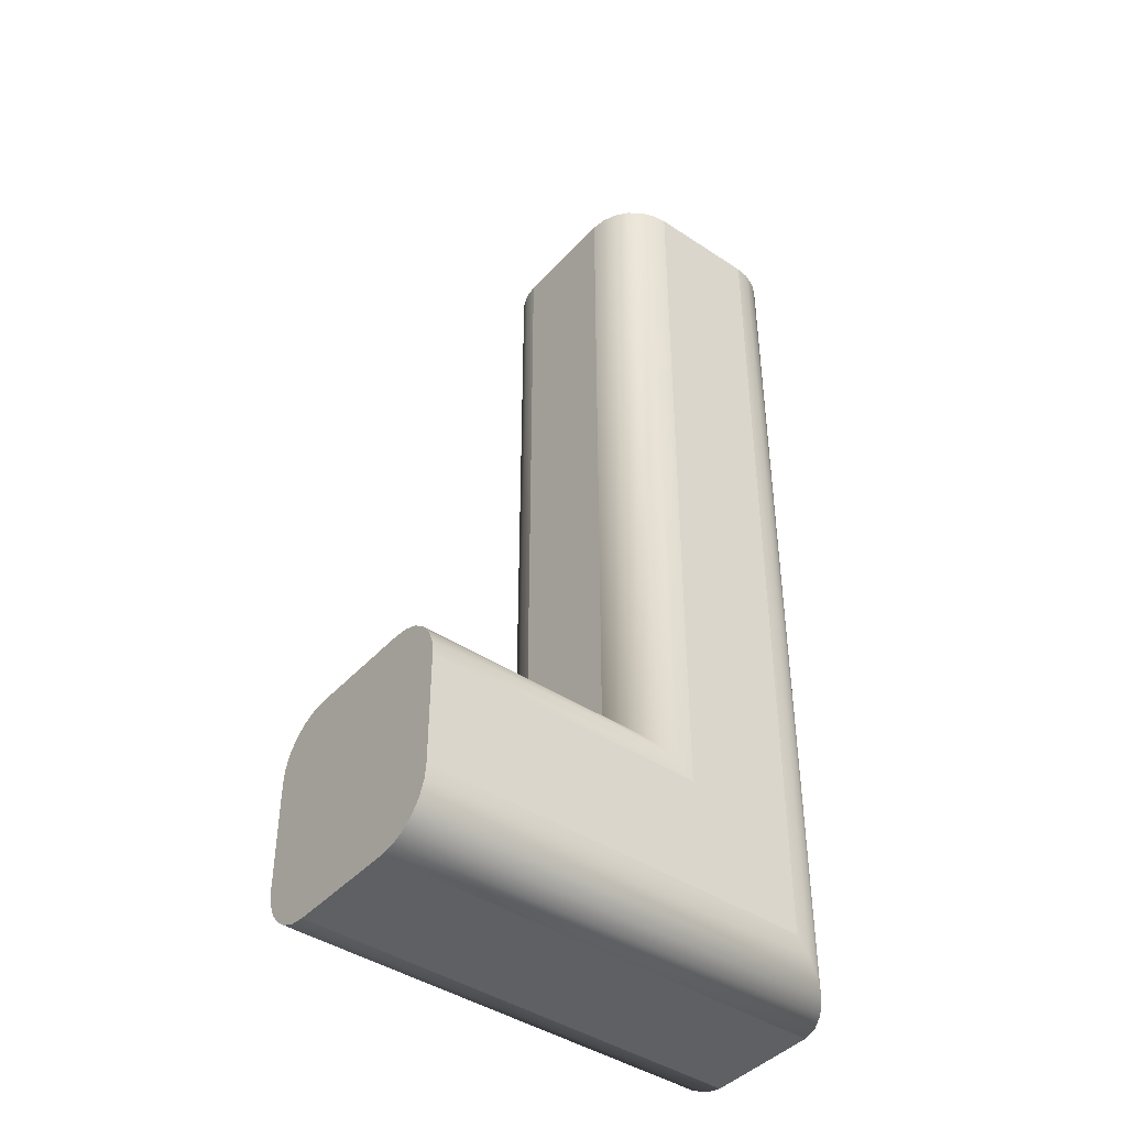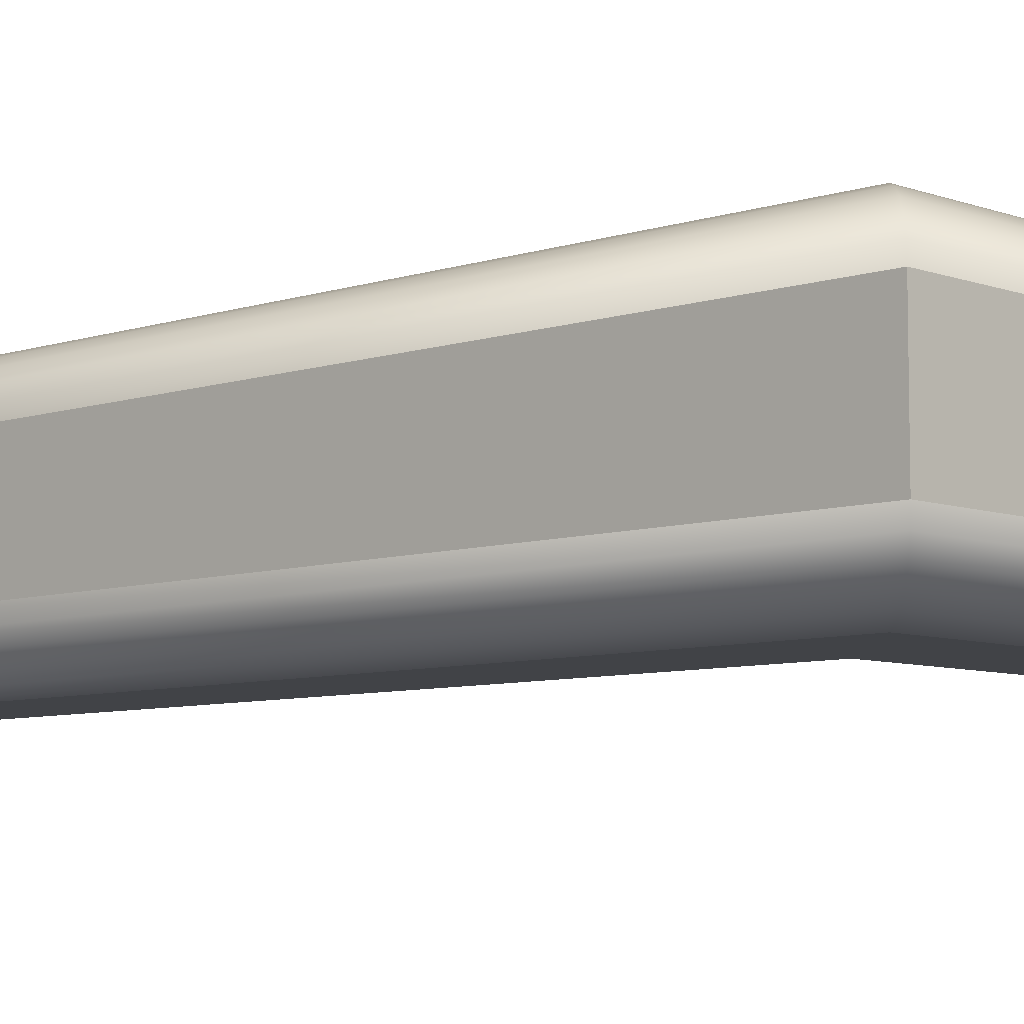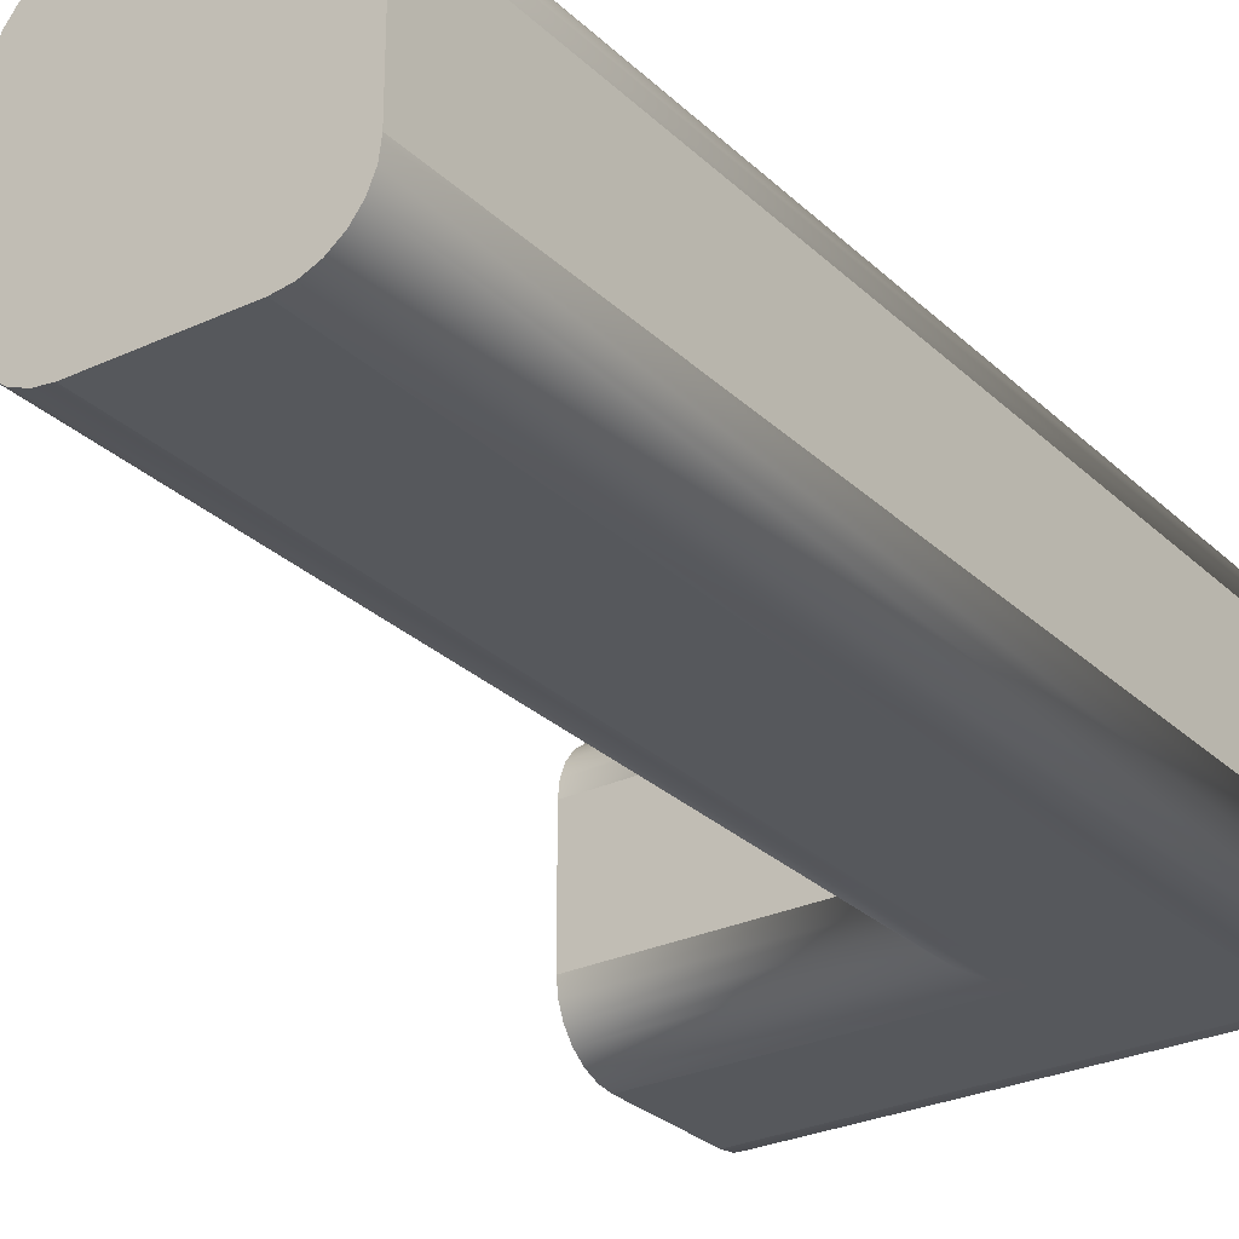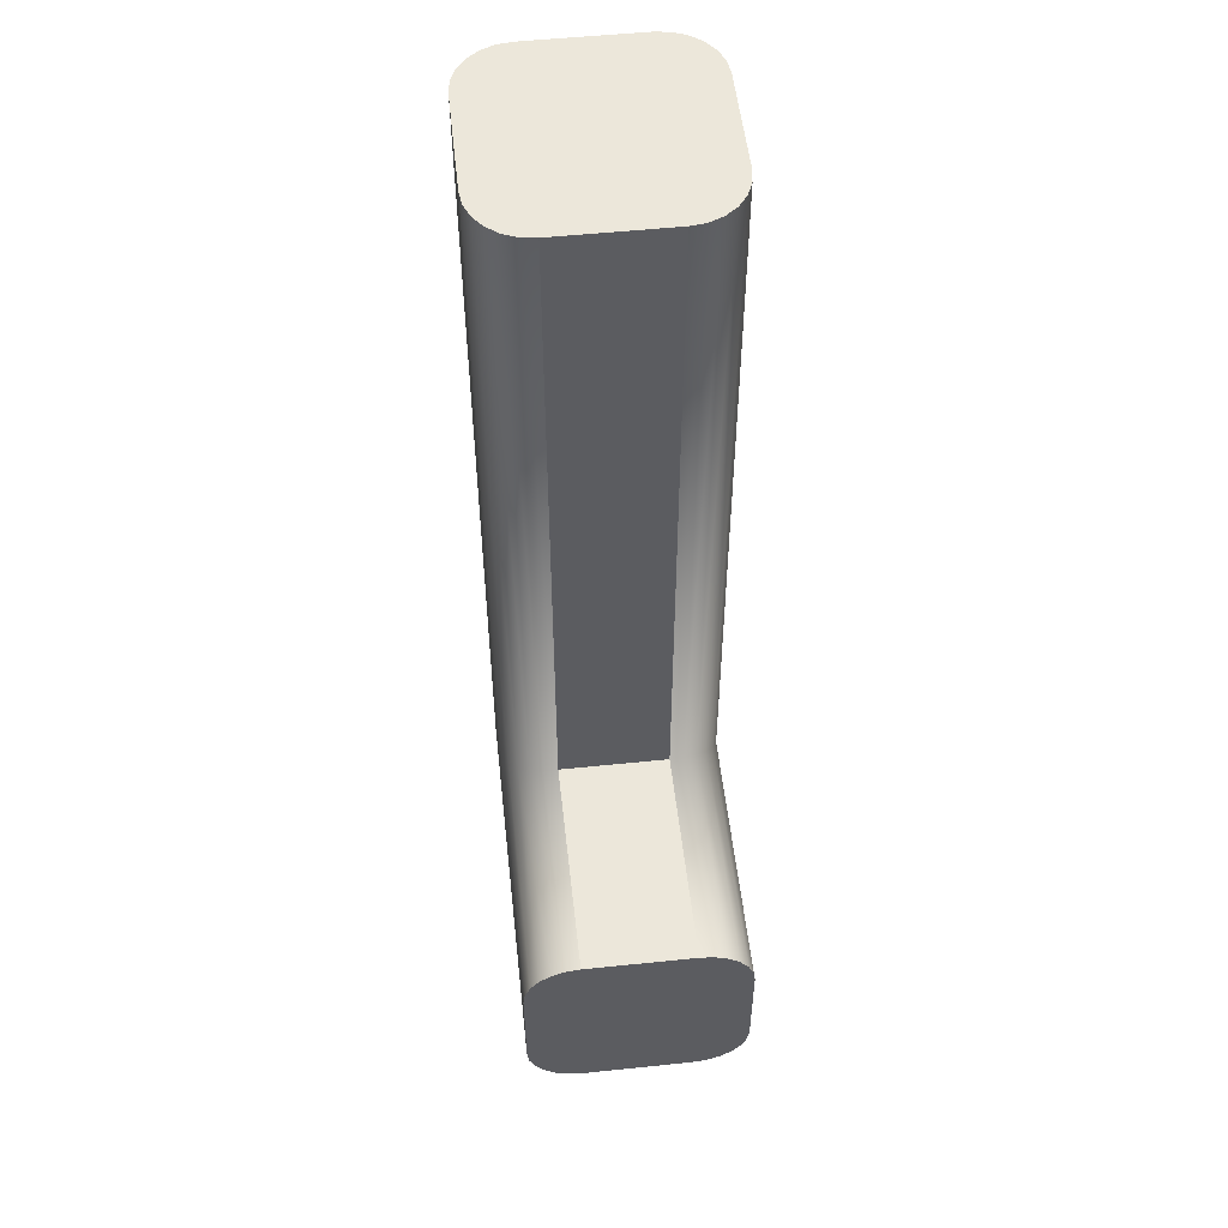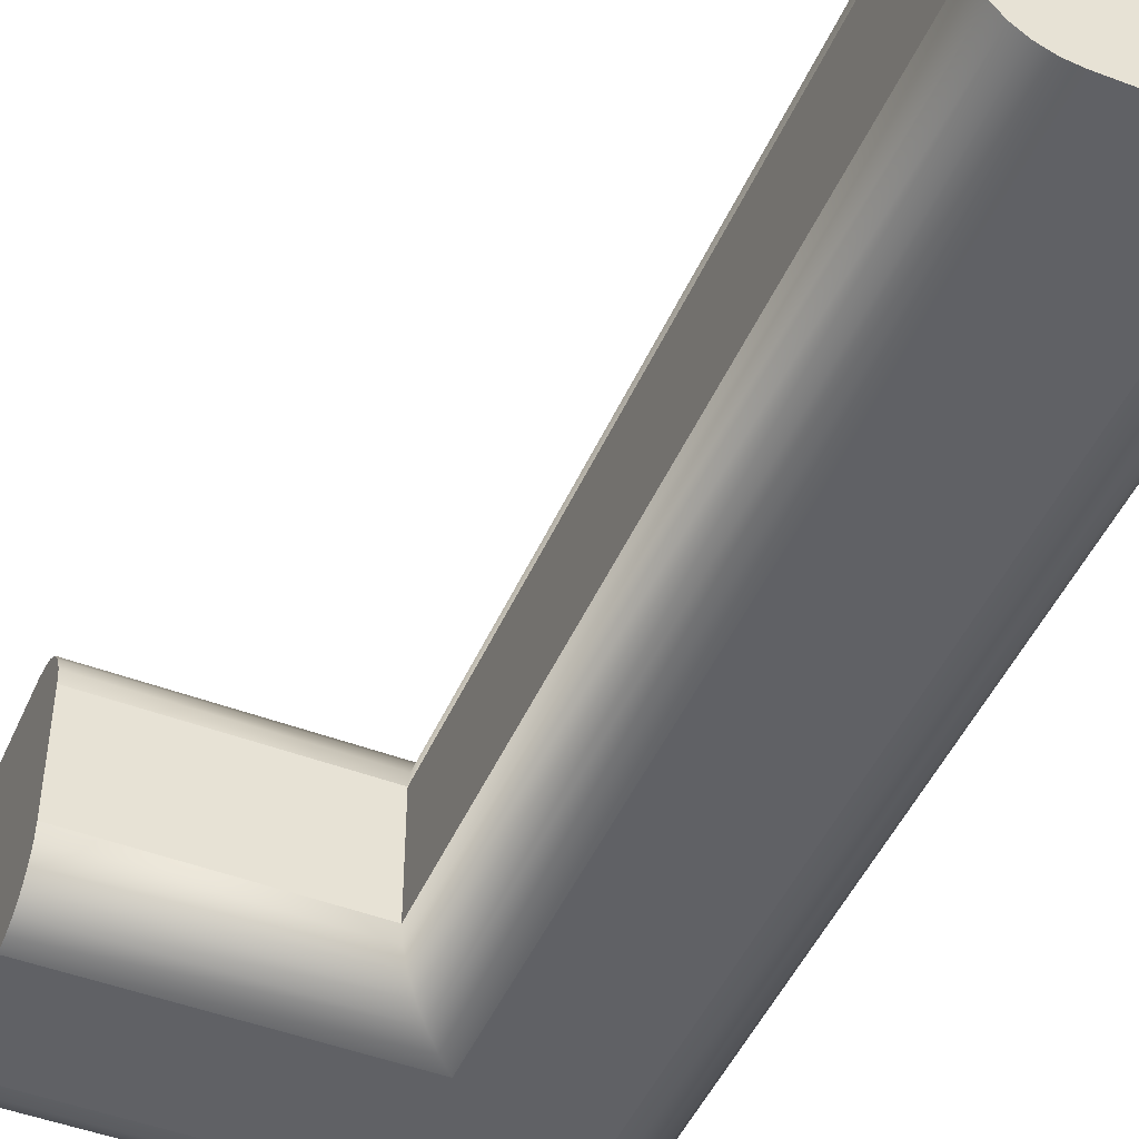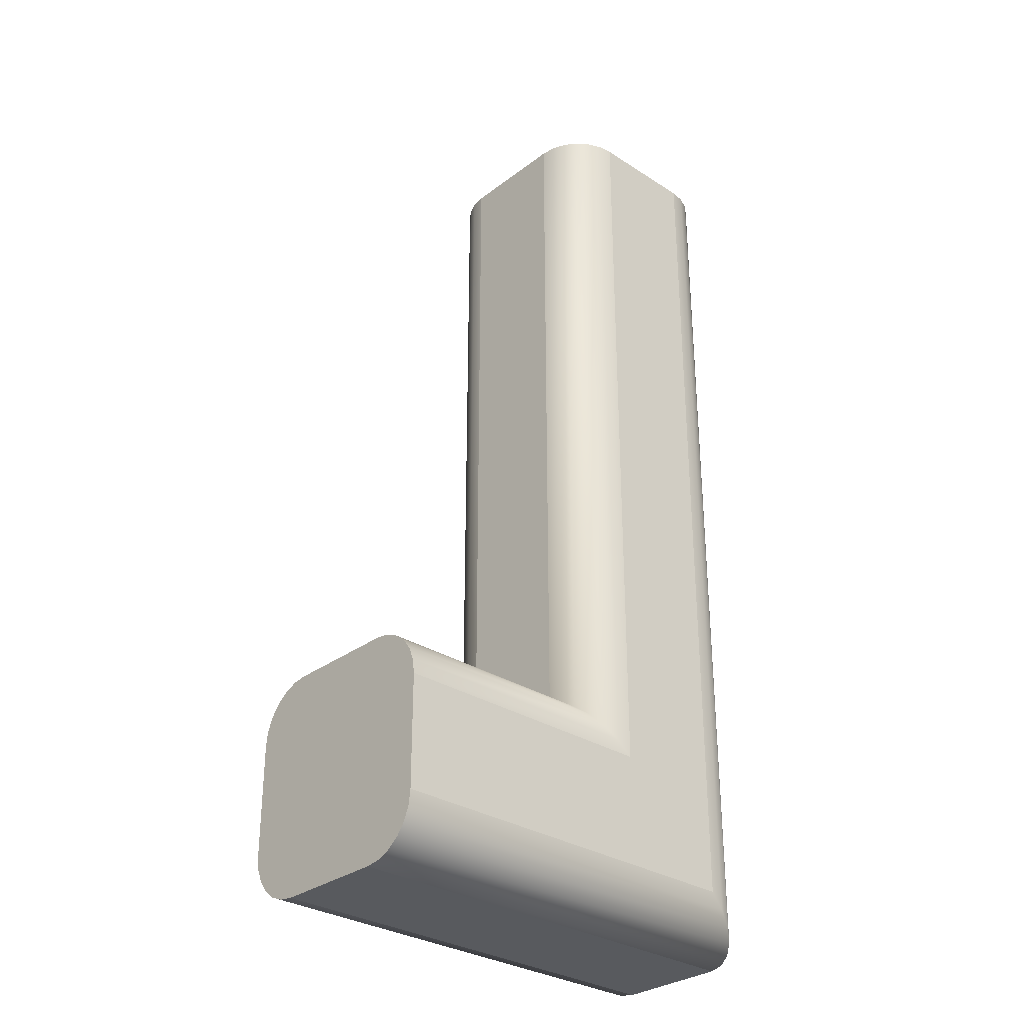
<metadata>
{"format":"obj","ext":"obj","renderer":"f3d","projection":"perspective","resolution":1024,"background":"white","views":[{"elev":-42.7,"azim":141.7,"up":"+Y"},{"elev":-7.2,"azim":-46.2,"up":"+Z"},{"elev":-27.8,"azim":-144.6,"up":"+Z"},{"elev":53.4,"azim":83.7,"up":"+Y"},{"elev":-47.4,"azim":156.9,"up":"+Z"},{"elev":-30.7,"azim":137.3,"up":"+Y"}]}
</metadata>
<code>
o Group3/mesh3/mesh3-geometry#mesh3-geometry
v -0.3375 -0.3643 -0.0894
v -0.2506 -0.3636 -0.09497
v -0.3368 -0.3636 -0.09497
v -0.2506 -0.3643 -0.0894
v -0.2506 -0.3636 -0.1381
v -0.3375 -0.08353 -0.0894
v -0.3397 -0.3664 -0.0842
v -0.3368 -0.3636 -0.1381
v -0.3368 -0.08353 -0.09497
v -0.3397 -0.08353 -0.0842
v -0.2506 -0.3664 -0.0842
v -0.2506 -0.3643 -0.1436
v -0.3368 -0.08353 -0.1381
v -0.4222 -0.08353 -0.0894
v -0.4201 -0.08353 -0.0842
v -0.3431 -0.3699 -0.07974
v -0.3431 -0.08353 -0.07974
v -0.3375 -0.3643 -0.1436
v -0.3375 -0.08353 -0.1436
v -0.423 -0.08353 -0.09497
v -0.4166 -0.08353 -0.07974
v -0.2506 -0.3699 -0.07974
v -0.2506 -0.3664 -0.1488
v -0.423 -0.08353 -0.1381
v -0.4222 -0.449 -0.0894
v -0.4201 -0.4468 -0.0842
v -0.4166 -0.4434 -0.07974
v -0.2506 -0.3743 -0.07632
v -0.3476 -0.08353 -0.07632
v -0.4122 -0.08353 -0.07632
v -0.3397 -0.3664 -0.1488
v -0.3397 -0.08353 -0.1488
v -0.4222 -0.08353 -0.1436
v -0.423 -0.4497 -0.1381
v -0.423 -0.4497 -0.09497
v -0.4122 -0.439 -0.07632
v -0.3476 -0.3743 -0.07632
v -0.2506 -0.3699 -0.1533
v -0.4222 -0.449 -0.1436
v -0.2506 -0.449 -0.0894
v -0.2506 -0.4468 -0.0842
v -0.2506 -0.4434 -0.07974
v -0.2506 -0.3795 -0.07417
v -0.2506 -0.3743 -0.1567
v -0.3528 -0.08353 -0.07417
v -0.407 -0.08353 -0.07417
v -0.407 -0.4338 -0.07417
v -0.3431 -0.3699 -0.1533
v -0.3431 -0.08353 -0.1533
v -0.4201 -0.08353 -0.1488
v -0.4201 -0.4468 -0.1488
v -0.2506 -0.4497 -0.09497
v -0.2506 -0.4497 -0.1381
v -0.2506 -0.439 -0.07632
v -0.3528 -0.3795 -0.07417
v -0.2506 -0.449 -0.1436
v -0.2506 -0.4468 -0.1488
v -0.2506 -0.4434 -0.1533
v -0.2506 -0.439 -0.1567
v -0.2506 -0.3851 -0.07343
v -0.2506 -0.3795 -0.1589
v -0.3476 -0.3743 -0.1567
v -0.3583 -0.08353 -0.07343
v -0.4014 -0.08353 -0.07343
v -0.4014 -0.4282 -0.07343
v -0.2506 -0.4338 -0.07417
v -0.4166 -0.08353 -0.1533
v -0.4166 -0.4434 -0.1533
v -0.2506 -0.4338 -0.1589
v -0.3583 -0.3851 -0.07343
v -0.3476 -0.08353 -0.1567
v -0.4122 -0.439 -0.1567
v -0.407 -0.4338 -0.1589
v -0.2506 -0.4282 -0.07343
v -0.2506 -0.3851 -0.1596
v -0.3528 -0.3795 -0.1589
v -0.2506 -0.4282 -0.1596
v -0.4122 -0.08353 -0.1567
v -0.4014 -0.4282 -0.1596
v -0.3528 -0.08353 -0.1589
v -0.407 -0.08353 -0.1589
v -0.4014 -0.08353 -0.1596
v -0.3583 -0.3851 -0.1596
v -0.3583 -0.08353 -0.1596
f 1 2 3
f 2 1 4
f 3 2 1
f 4 1 2
f 5 3 2
f 2 3 5
f 3 6 1
f 1 6 3
f 7 4 1
f 1 4 7
f 4 5 2
f 2 5 4
f 3 5 8
f 8 5 3
f 6 3 9
f 9 3 6
f 10 1 6
f 6 1 10
f 4 7 11
f 11 7 4
f 1 10 7
f 7 10 1
f 4 12 5
f 5 12 4
f 12 8 5
f 5 8 12
f 13 3 8
f 8 3 13
f 3 13 9
f 9 13 3
f 9 14 6
f 6 14 9
f 6 15 10
f 10 15 6
f 16 11 7
f 7 11 16
f 11 12 4
f 4 12 11
f 17 7 10
f 10 7 17
f 8 12 18
f 18 12 8
f 8 19 13
f 13 19 8
f 13 20 9
f 9 20 13
f 9 20 14
f 14 20 9
f 6 14 15
f 15 14 6
f 10 15 21
f 21 15 10
f 11 16 22
f 22 16 11
f 7 17 16
f 16 17 7
f 11 23 12
f 12 23 11
f 10 21 17
f 17 21 10
f 23 18 12
f 12 18 23
f 19 8 18
f 18 8 19
f 19 24 13
f 13 24 19
f 13 24 20
f 20 24 13
f 20 25 14
f 14 25 20
f 14 26 15
f 15 26 14
f 15 27 21
f 21 27 15
f 16 28 22
f 22 28 16
f 22 23 11
f 11 23 22
f 29 16 17
f 17 16 29
f 17 21 30
f 30 21 17
f 18 23 31
f 31 23 18
f 18 32 19
f 19 32 18
f 19 33 24
f 24 33 19
f 34 20 24
f 24 20 34
f 25 20 35
f 35 20 25
f 26 14 25
f 25 14 26
f 27 15 26
f 26 15 27
f 36 21 27
f 27 21 36
f 28 16 37
f 37 16 28
f 28 38 22
f 22 38 28
f 22 38 23
f 23 38 22
f 16 29 37
f 37 29 16
f 17 30 29
f 29 30 17
f 21 36 30
f 30 36 21
f 38 31 23
f 23 31 38
f 32 18 31
f 31 18 32
f 32 33 19
f 19 33 32
f 39 24 33
f 33 24 39
f 20 34 35
f 35 34 20
f 24 39 34
f 34 39 24
f 35 40 25
f 25 40 35
f 25 41 26
f 26 41 25
f 26 42 27
f 27 42 26
f 42 36 27
f 27 36 42
f 37 43 28
f 28 43 37
f 28 44 38
f 38 44 28
f 45 37 29
f 29 37 45
f 29 30 46
f 46 30 29
f 47 30 36
f 36 30 47
f 31 38 48
f 48 38 31
f 31 49 32
f 32 49 31
f 32 50 33
f 33 50 32
f 33 51 39
f 39 51 33
f 34 52 35
f 35 52 34
f 39 53 34
f 34 53 39
f 40 35 52
f 52 35 40
f 41 25 40
f 40 25 41
f 42 26 41
f 41 26 42
f 36 42 54
f 54 42 36
f 43 37 55
f 55 37 43
f 43 44 28
f 28 44 43
f 44 48 38
f 38 48 44
f 37 45 55
f 55 45 37
f 29 46 45
f 45 46 29
f 30 47 46
f 46 47 30
f 54 47 36
f 36 47 54
f 49 31 48
f 48 31 49
f 49 50 32
f 32 50 49
f 51 33 50
f 50 33 51
f 51 56 39
f 39 56 51
f 52 34 53
f 53 34 52
f 53 39 56
f 56 39 53
f 52 56 40
f 40 56 52
f 40 57 41
f 41 57 40
f 41 58 42
f 42 58 41
f 42 59 54
f 54 59 42
f 55 60 43
f 43 60 55
f 43 61 44
f 44 61 43
f 48 44 62
f 62 44 48
f 63 55 45
f 45 55 63
f 45 46 64
f 64 46 45
f 65 46 47
f 47 46 65
f 47 54 66
f 66 54 47
f 62 49 48
f 48 49 62
f 49 67 50
f 50 67 49
f 50 68 51
f 51 68 50
f 56 51 57
f 57 51 56
f 56 52 53
f 53 52 56
f 40 56 57
f 57 56 40
f 41 57 58
f 58 57 41
f 42 58 59
f 59 58 42
f 54 59 69
f 69 59 54
f 60 55 70
f 70 55 60
f 60 61 43
f 43 61 60
f 61 62 44
f 44 62 61
f 55 63 70
f 70 63 55
f 45 64 63
f 63 64 45
f 46 65 64
f 64 65 46
f 66 65 47
f 47 65 66
f 54 69 66
f 66 69 54
f 49 62 71
f 71 62 49
f 71 67 49
f 49 67 71
f 68 50 67
f 67 50 68
f 68 57 51
f 51 57 68
f 57 68 58
f 58 68 57
f 58 72 59
f 59 72 58
f 59 73 69
f 69 73 59
f 70 74 60
f 60 74 70
f 60 75 61
f 61 75 60
f 62 61 76
f 76 61 62
f 63 64 70
f 70 64 63
f 65 70 64
f 64 70 65
f 65 66 74
f 74 66 65
f 66 69 77
f 77 69 66
f 76 71 62
f 62 71 76
f 71 78 67
f 67 78 71
f 78 68 67
f 67 68 78
f 72 58 68
f 68 58 72
f 73 59 72
f 72 59 73
f 79 69 73
f 73 69 79
f 70 65 74
f 74 65 70
f 74 75 60
f 60 75 74
f 75 76 61
f 61 76 75
f 66 77 74
f 74 77 66
f 69 79 77
f 77 79 69
f 71 76 80
f 80 76 71
f 80 78 71
f 71 78 80
f 68 78 72
f 72 78 68
f 72 81 73
f 73 81 72
f 73 82 79
f 79 82 73
f 74 77 75
f 75 77 74
f 76 75 83
f 83 75 76
f 79 83 77
f 77 83 79
f 83 80 76
f 76 80 83
f 80 81 78
f 78 81 80
f 81 72 78
f 78 72 81
f 82 73 81
f 81 73 82
f 84 79 82
f 82 79 84
f 77 83 75
f 75 83 77
f 79 84 83
f 83 84 79
f 80 83 84
f 84 83 80
f 84 81 80
f 80 81 84
f 81 84 82
f 82 84 81

</code>
